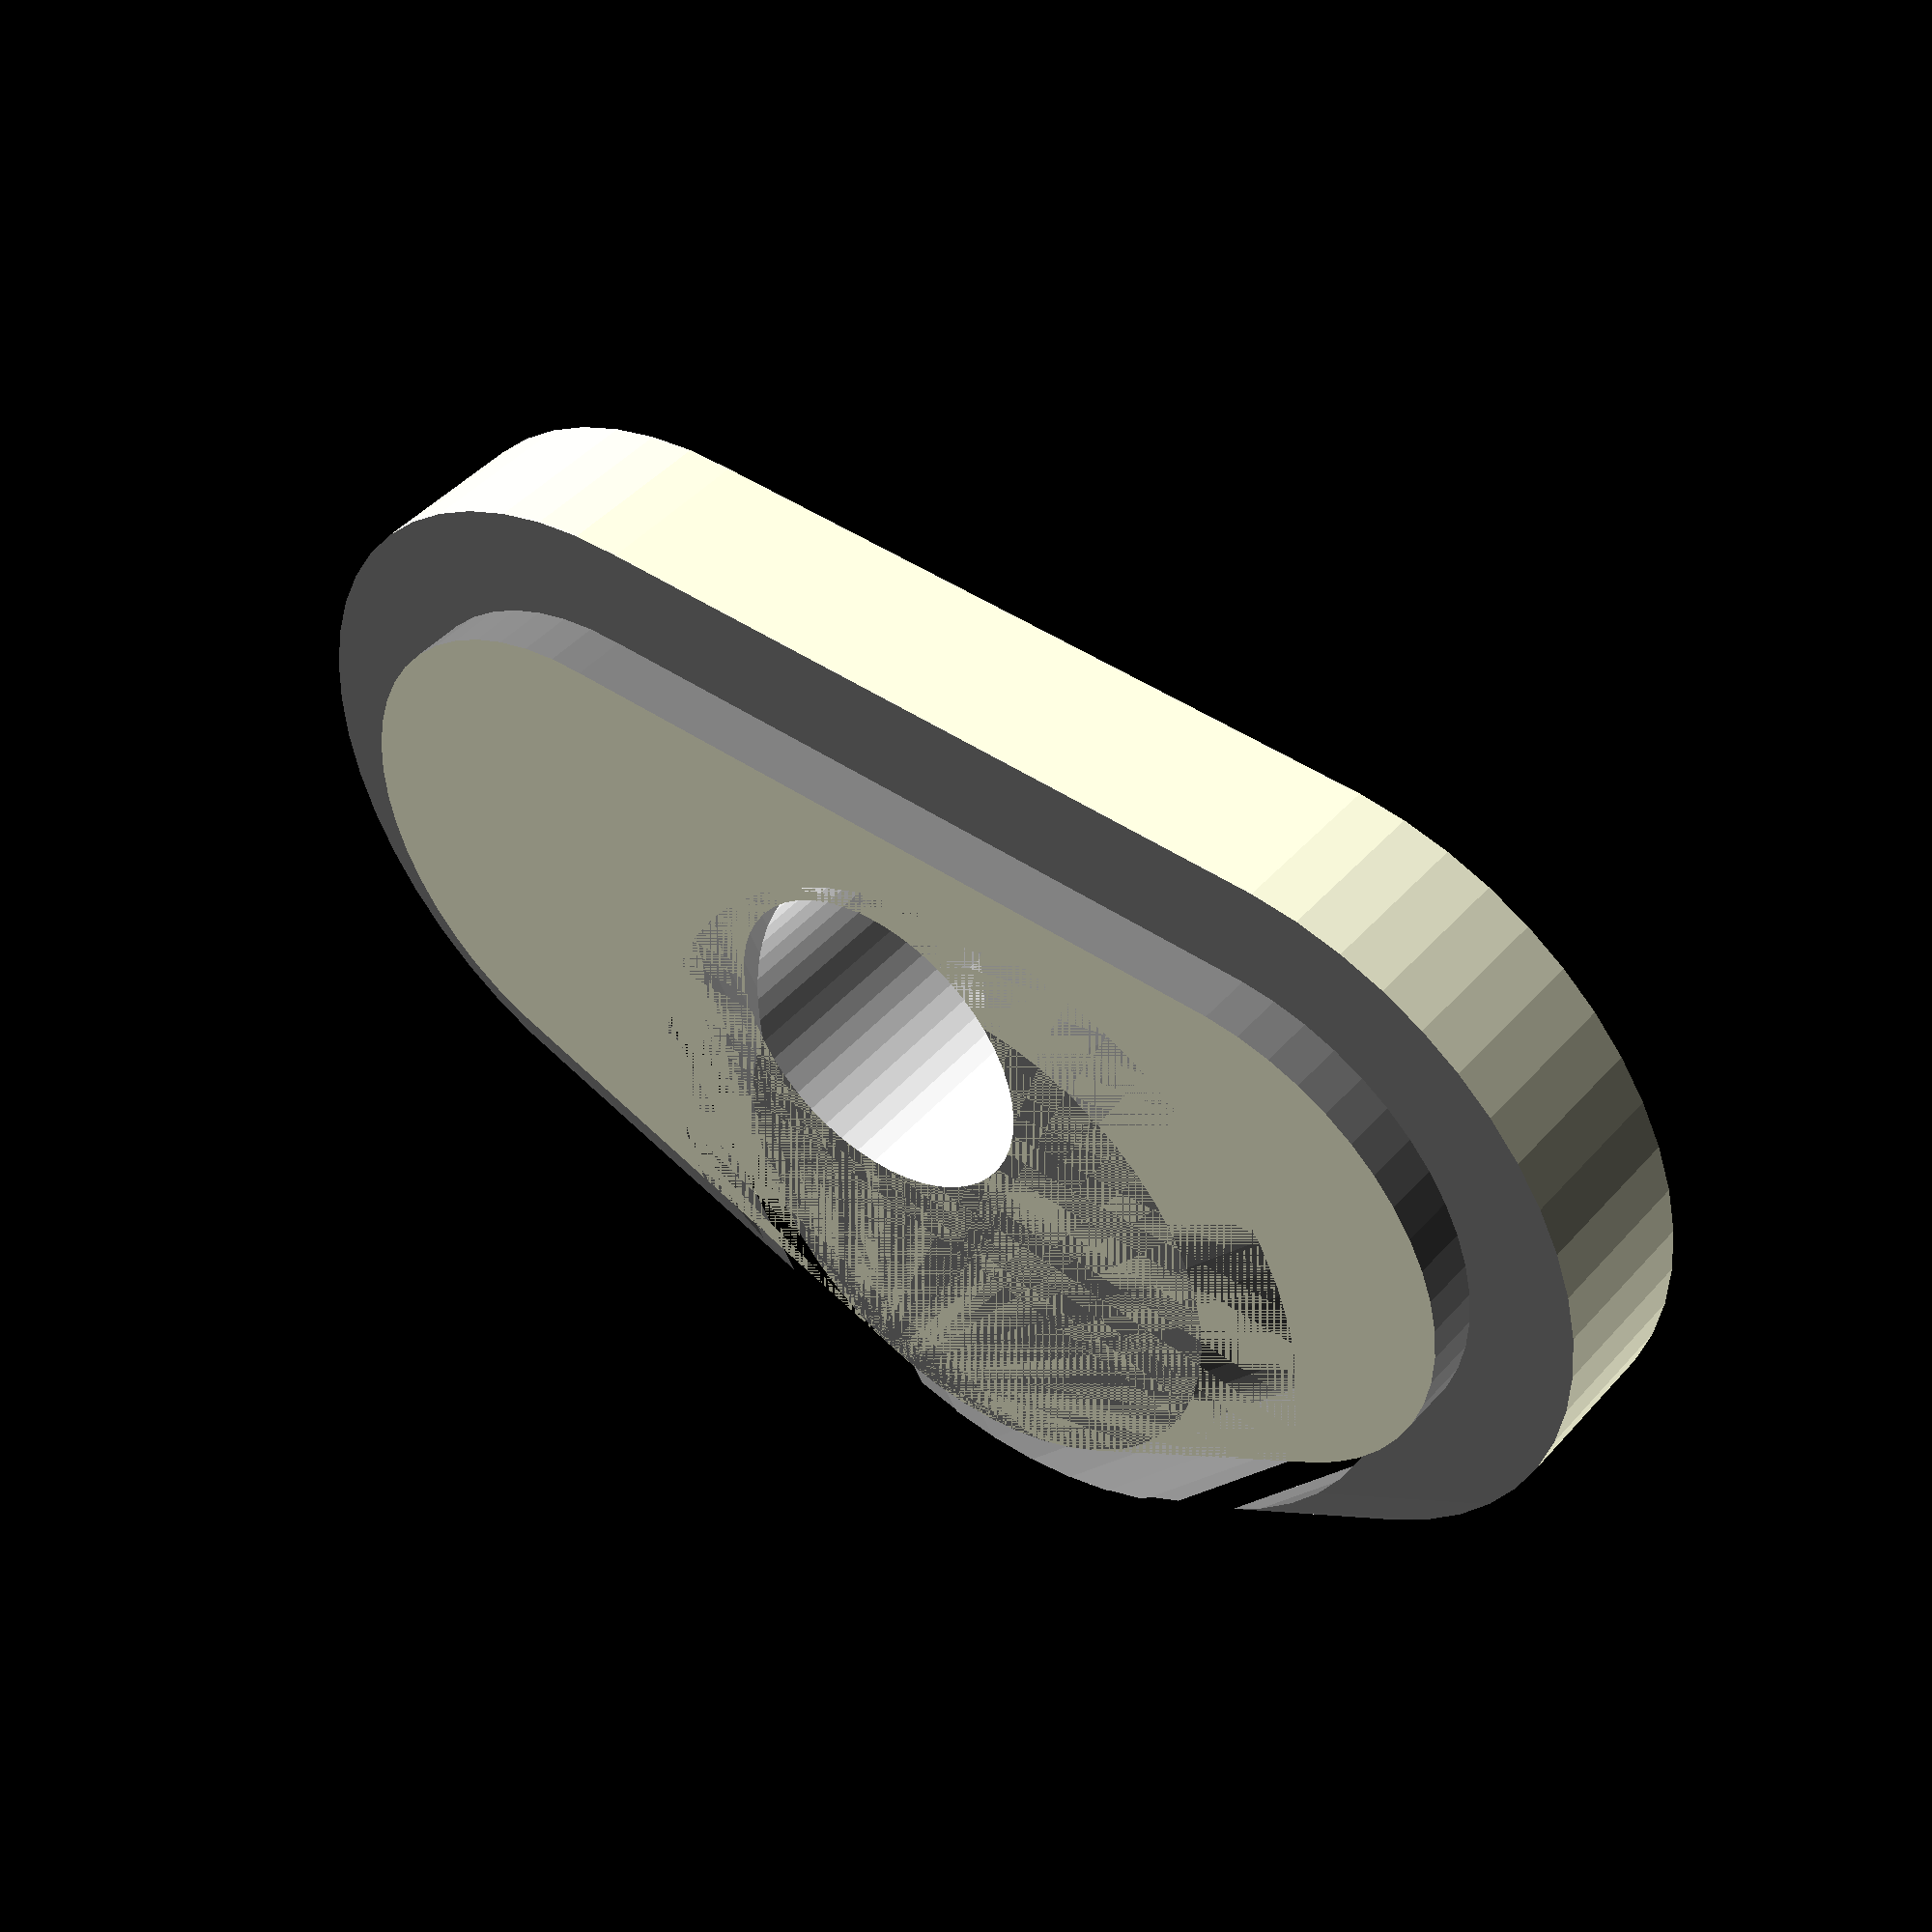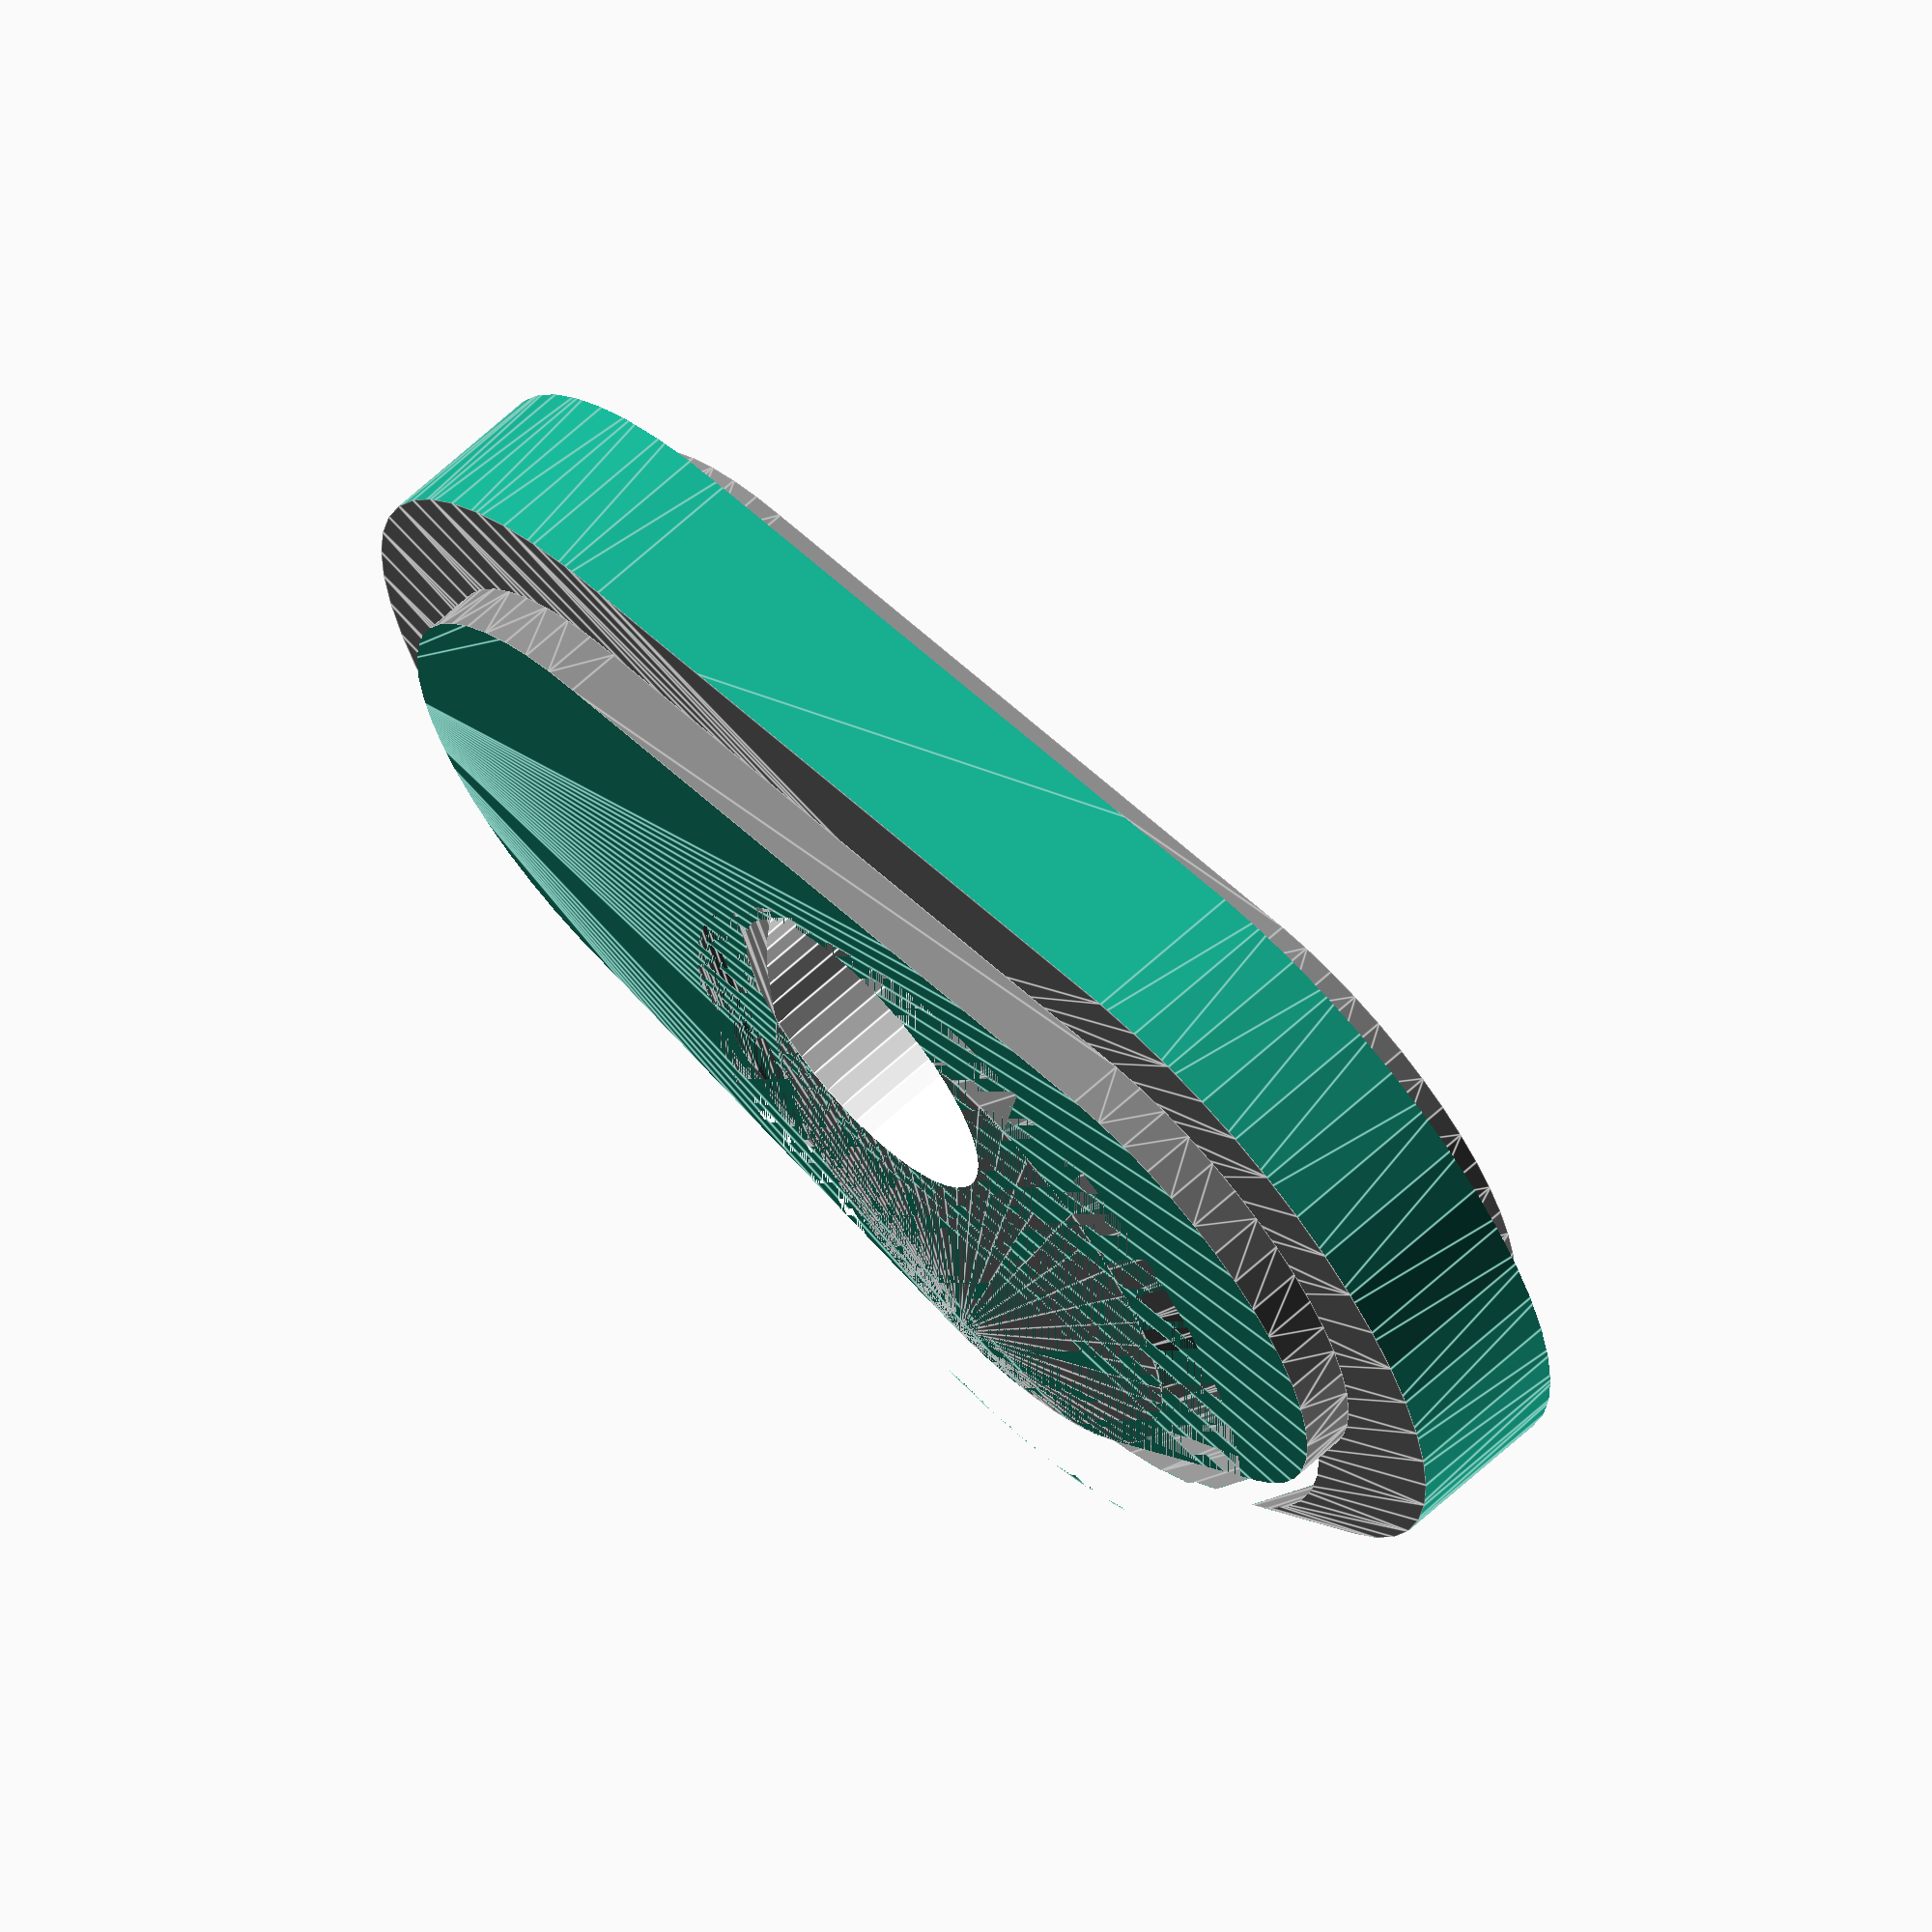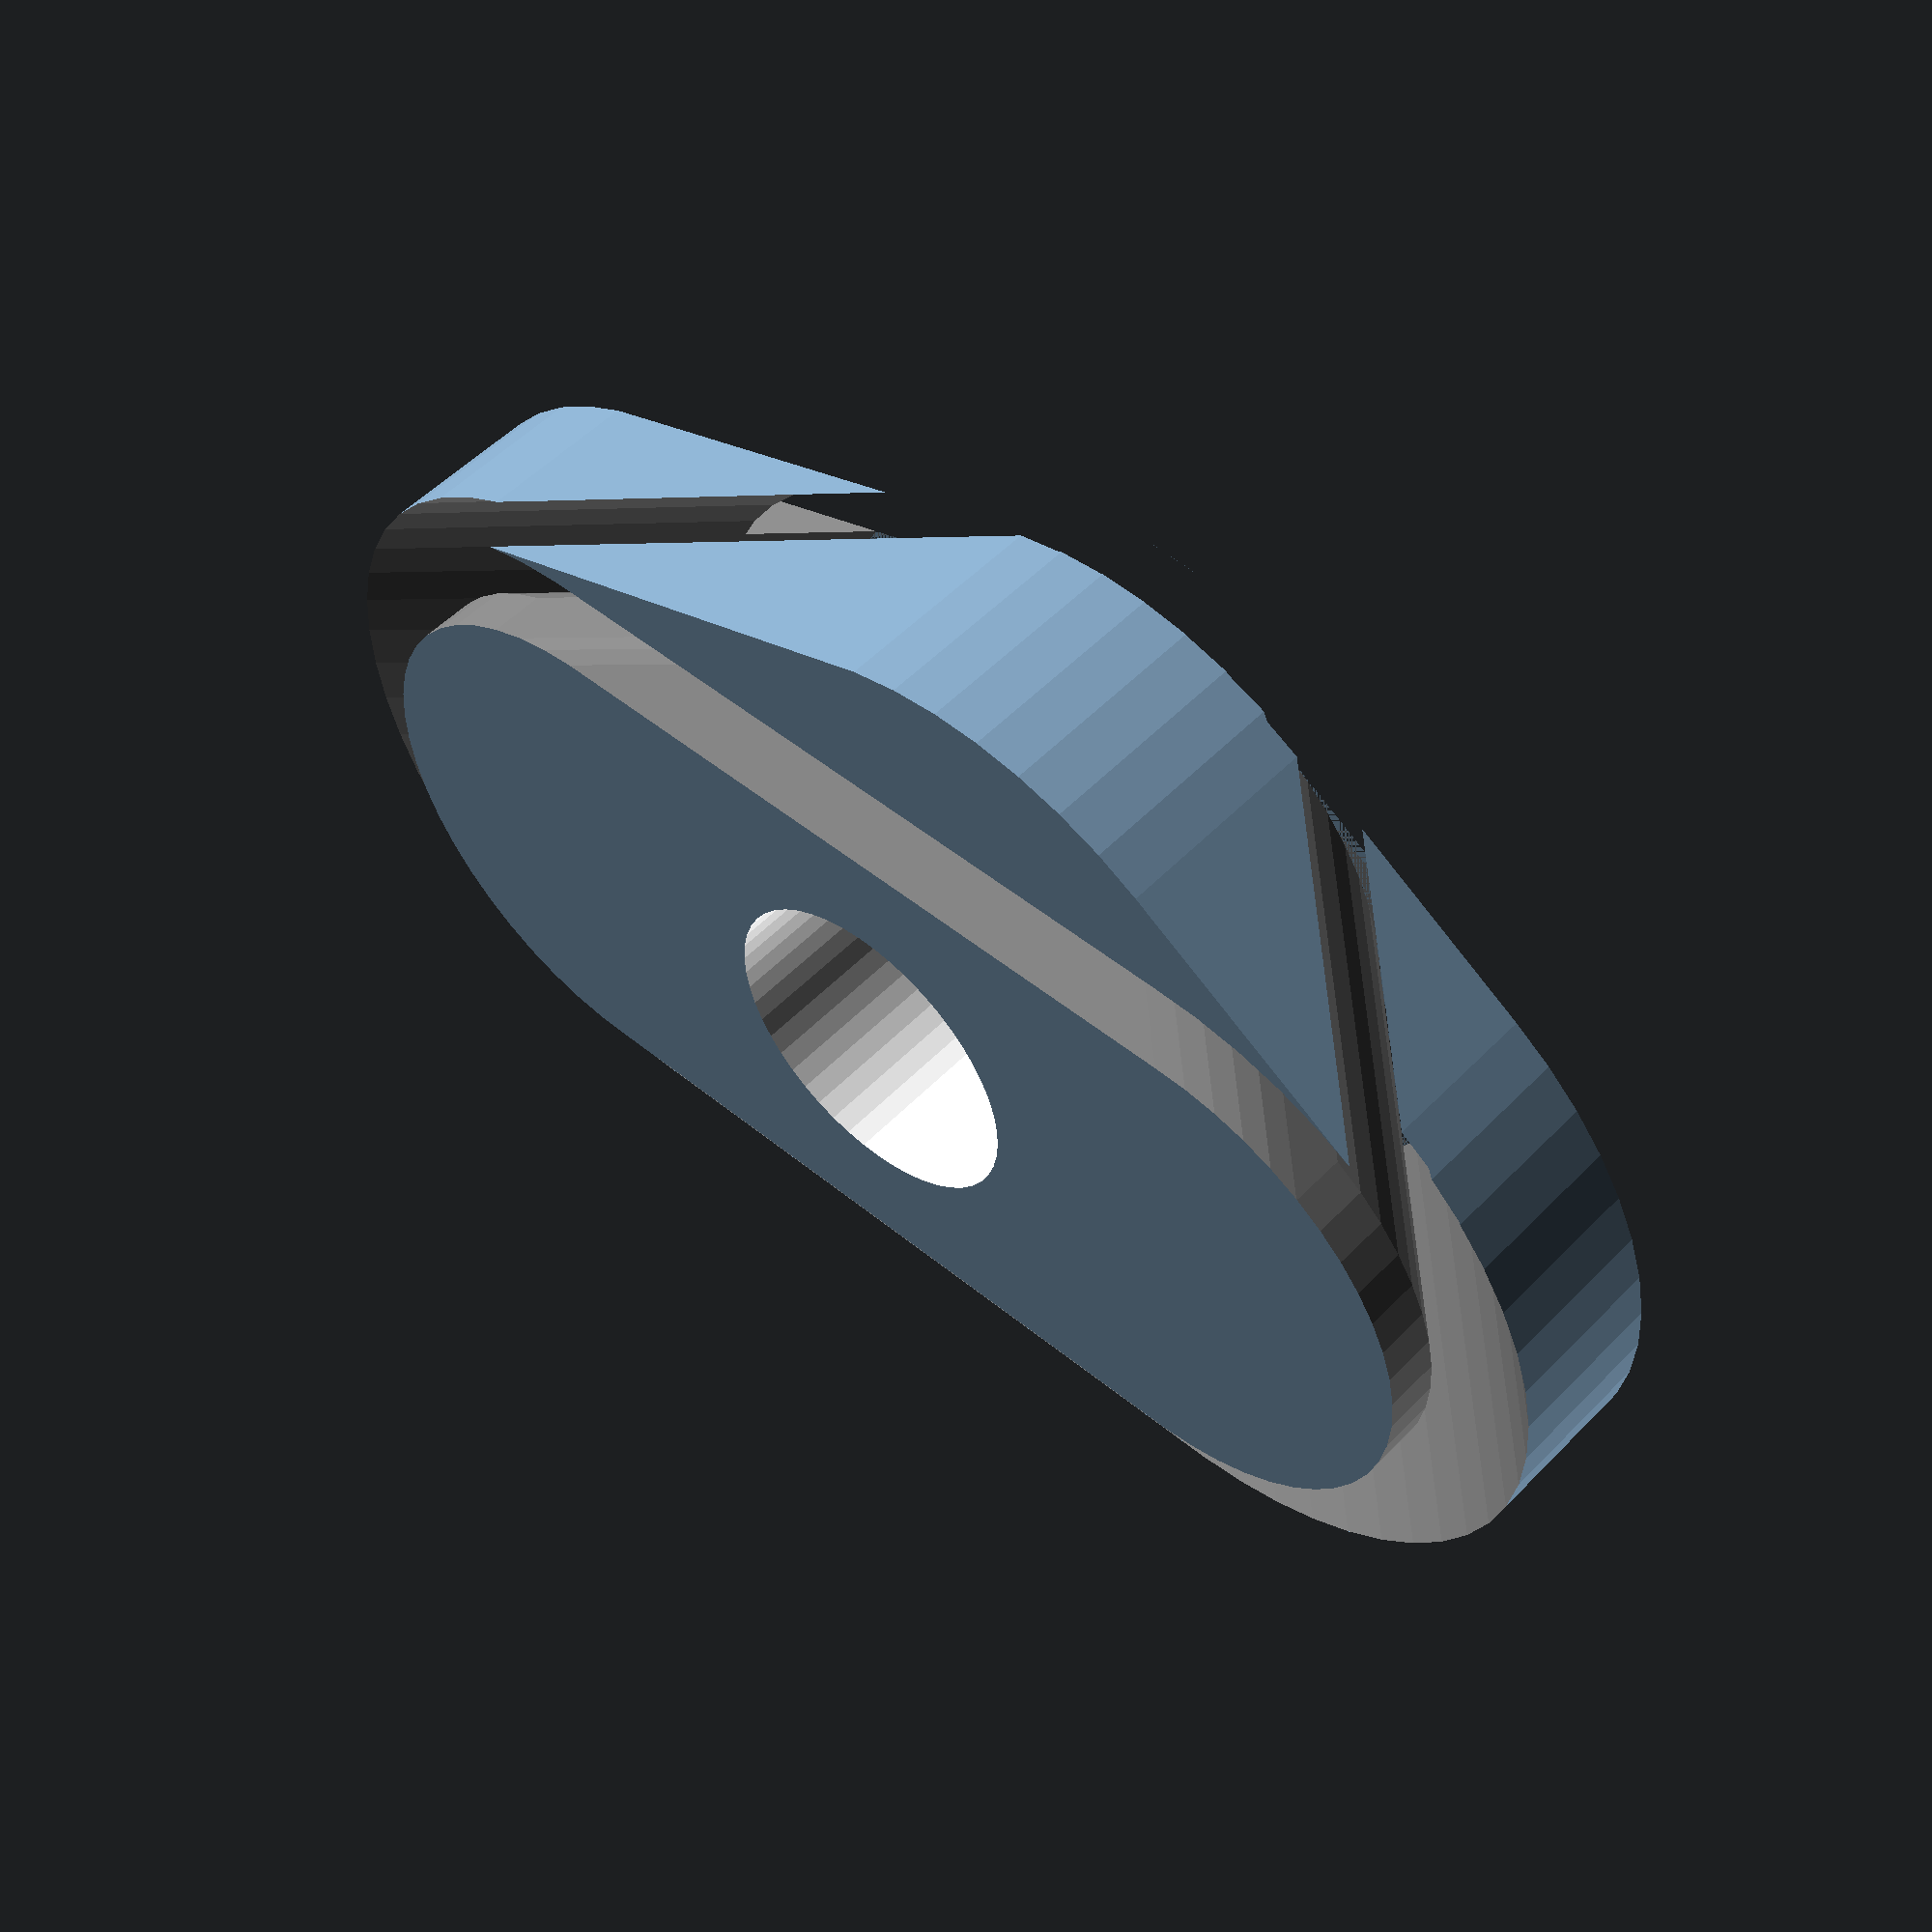
<openscad>
//  OpenSCAD Program August 2024 Major Update
//  Brendan Fennell
//  BF3DPrinting LLC
//  June 15, 2025

//  LeanBack Flush 25mm Background

input="";

// Geometry
difference(){
// Base Extrude
hull(){//StripeAdd
    //TopLeft
    translate([0,wtag/2-rout,0]) 
    cylinder(htag,rout,rout);
    //TopRight
    translate([ltex+rout-leanback*htex,wtag/2-rout,0]) 
    cylinder(htag,rout,rout);
    //BotLeft
    translate([leanback*htex,-wtag/2+rout,0]) 
    cylinder(htag,rout,rout);
    //BotRight
    translate([ltex+rout,-wtag/2+rout,0]) 
    cylinder(htag,rout,rout);
    }

// Top Text
color("gray")
multmatrix(m1)
linear_extrude(hstrip+bit)
text(text=input,size=htex,font="Arial:style=bold",halign="center",valign="center");

// Bottom Text
color("gray")
multmatrix(m2)
mirror([0,1,0])
linear_extrude(hstrip+bit)
text(text=input,size=htex,font="Arial:style=bold",halign="center",valign="center");

// Top Stripe
color("gray")
difference(){
hull(){//StripeAdd
    //TopLeft
    translate([0,wtag/2-rout,htag-hstrip]) 
    cylinder(hstrip+bit,rout+bit,rout+bit);
    //TopRight
    translate([ltex+rout-leanback*htex,wtag/2-rout,htag-hstrip]) 
    cylinder(hstrip+bit,rout+bit,rout+bit);
    //BotLeft
    translate([leanback*htex,-wtag/2+rout,htag-hstrip]) 
    cylinder(hstrip+bit,rout+bit,rout+bit);
    //BotRight
    translate([ltex+rout,-wtag/2+rout,htag-hstrip]) 
    cylinder(hstrip+bit,rout+bit,rout+bit);
}
hull(){//StripeSubtract
    //TopLeft
    translate([0,wtag/2-rout,htag-hstrip-bit]) 
    cylinder(hstrip+2*bit,rout-tstrip,rout-tstrip);
    //TopRight
    translate([ltex+rout-leanback*htex,wtag/2-rout,htag-hstrip-bit]) 
    cylinder(hstrip+2*bit,rout-tstrip,rout-tstrip);
    //BotLeft
    translate([leanback*htex,-wtag/2+rout,htag-hstrip-bit]) 
    cylinder(hstrip+2*bit,rout-tstrip,rout-tstrip);
    //BotRight
    translate([ltex+rout,-wtag/2+rout,htag-hstrip-bit]) 
    cylinder(hstrip+2*bit,rout-tstrip,rout-tstrip);
}
}

// Bottom Stripe
color("gray")
difference(){
hull(){//StripeAdd
    //TopLeft
    translate([0,wtag/2-rout,-bit]) 
    cylinder(hstrip+bit,rout+bit,rout+bit);
    //TopRight
    translate([ltex+rout-leanback*htex,wtag/2-rout,-bit]) 
    cylinder(hstrip+bit,rout+bit,rout+bit);
    //BotLeft
    translate([leanback*htex,-wtag/2+rout,-bit]) 
    cylinder(hstrip+bit,rout+bit,rout+bit);
    //BotRight
    translate([ltex+rout,-wtag/2+rout,-bit]) 
    cylinder(hstrip+bit,rout+bit,rout+bit);
}
hull(){//StripeSubtract
    //TopLeft
    translate([0,wtag/2-rout,-bit]) 
    cylinder(hstrip+2*bit,rout-tstrip,rout-tstrip);
    //TopRight
    translate([ltex+rout-leanback*htex,wtag/2-rout,-bit]) 
    cylinder(hstrip+2*bit,rout-tstrip,rout-tstrip);
    //BotLeft
    translate([leanback*htex,-wtag/2+rout,-bit]) 
    cylinder(hstrip+2*bit,rout-tstrip,rout-tstrip);
    //BotRight
    translate([ltex+rout,-wtag/2+rout,-bit]) 
    cylinder(hstrip+2*bit,rout-tstrip,rout-tstrip);
}
}
color("white")
translate([leanback*htex/2,0,-bit])
cylinder(htag+2*bit,rhole,rhole);
}

// Tag Dimensions
wtag=25;
htag=5;
htex=wtag*.6;
hstrip=(5*.2);
rout=7;
rhole=3;
lhole=5;
tstrip=(5*.4);
leanback=0.5;//.05
bit=.01;
$fn=50;

// Functions
metrics=textmetrics(text=input,size=htex,font="Arial:style=bold",halign="left",valign="center");
ltex=metrics.size[0]-metrics.position[0]+leanback*htex;
m1= [[1,-leanback,0,rout+ltex/2],
    [0,1,0,0],
    [0,0,1,htag-hstrip]];
m2= [[1,-leanback,0,rout+ltex/2],
    [0,1,0,0],
    [0,0,1,-bit]];
echo(ltex);
</openscad>
<views>
elev=135.5 azim=123.9 roll=321.8 proj=p view=wireframe
elev=295.5 azim=317.5 roll=227.0 proj=o view=edges
elev=127.9 azim=302.6 roll=137.8 proj=p view=solid
</views>
